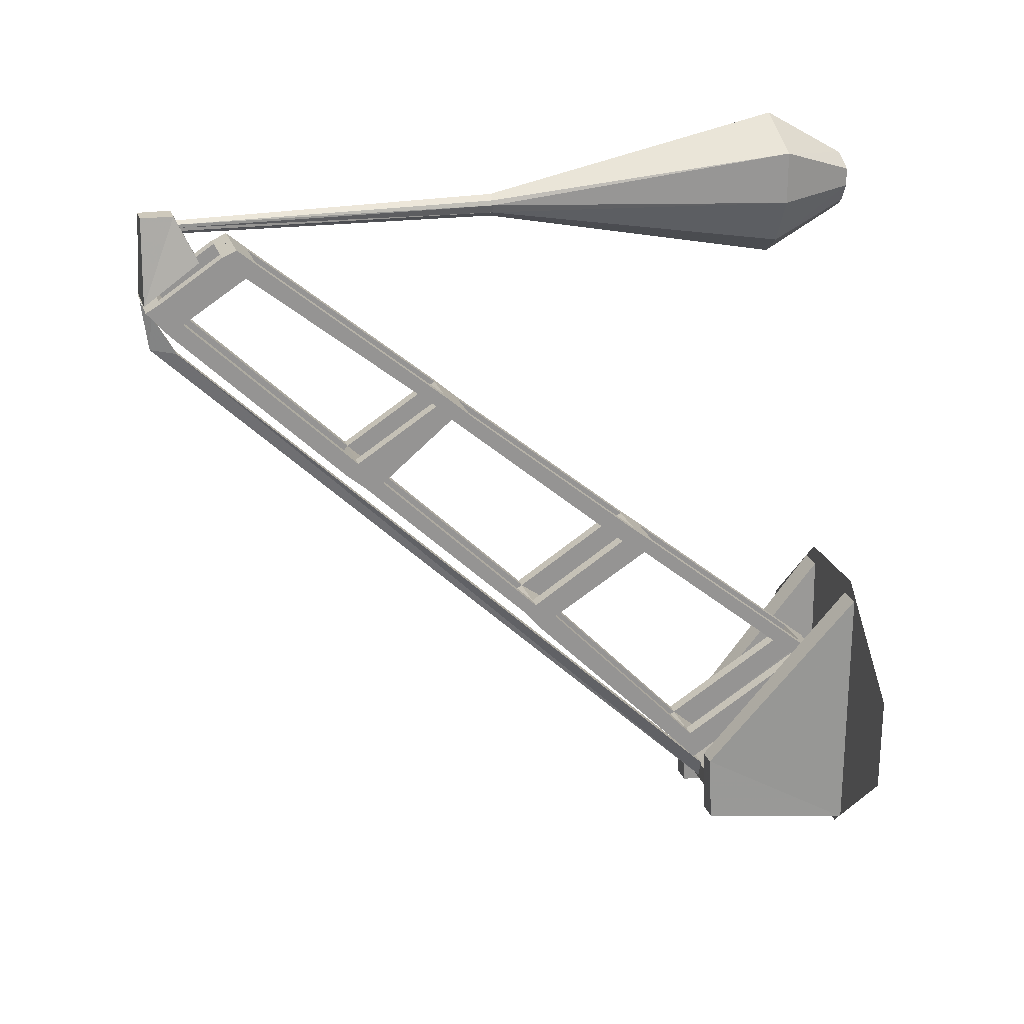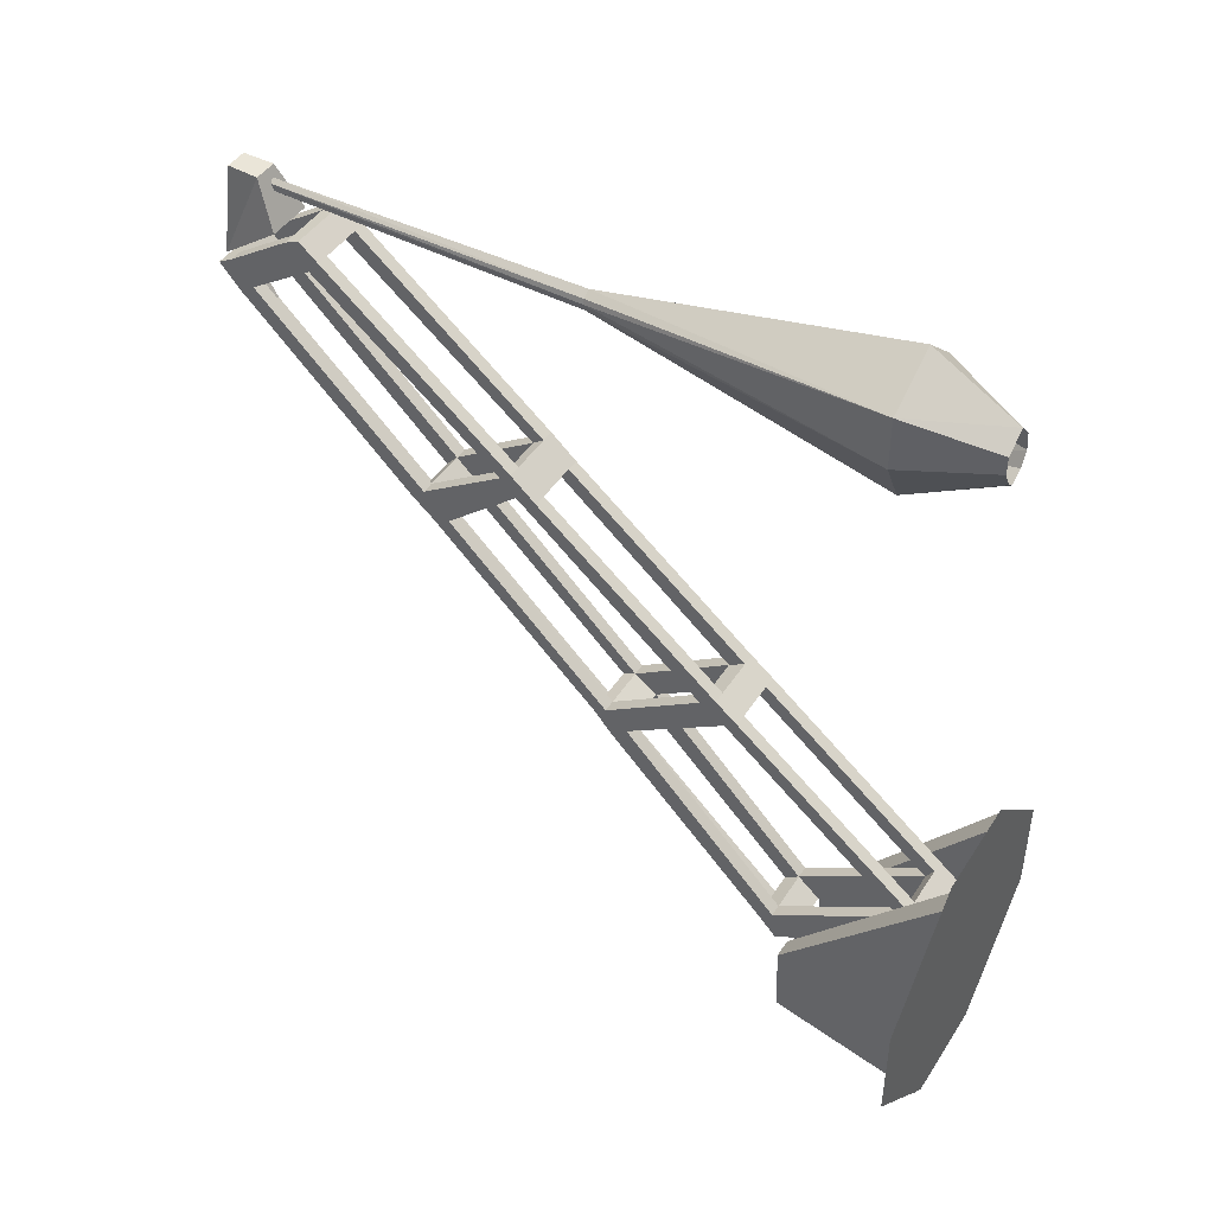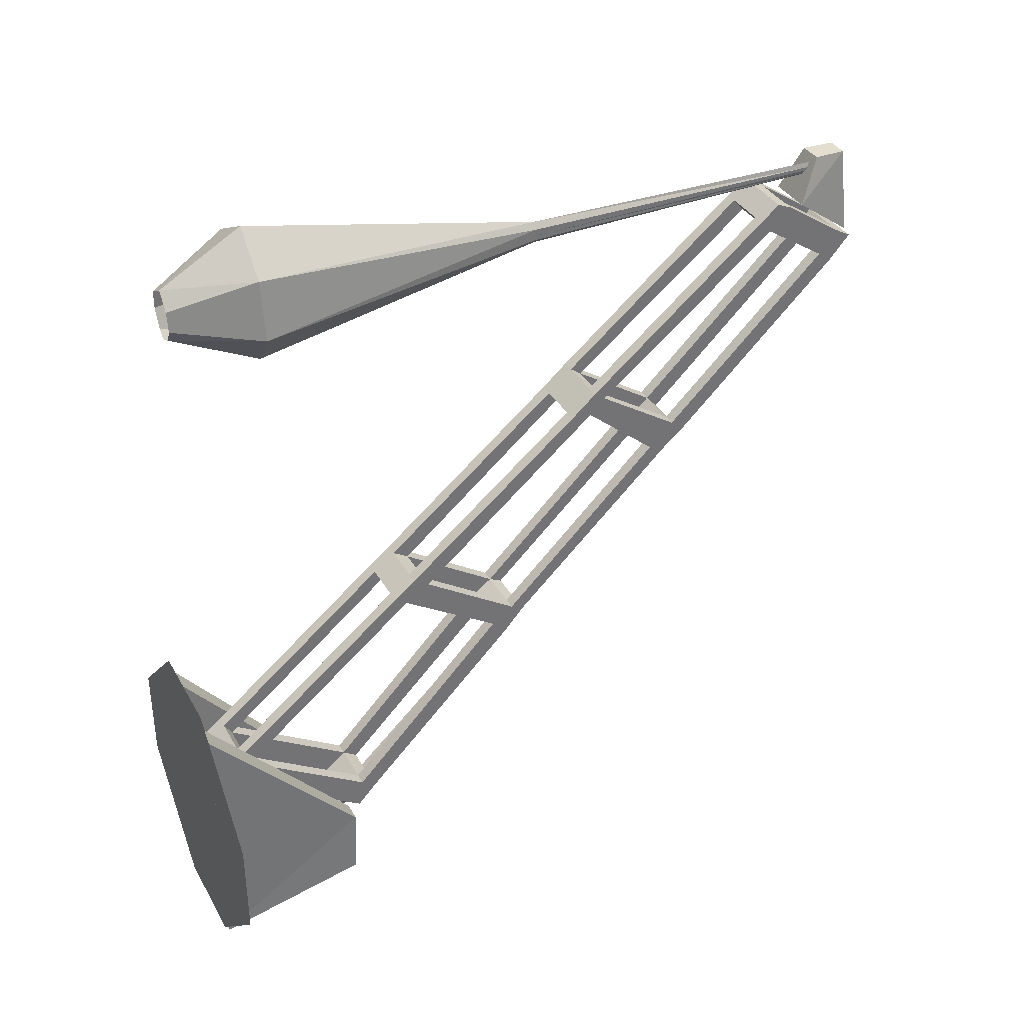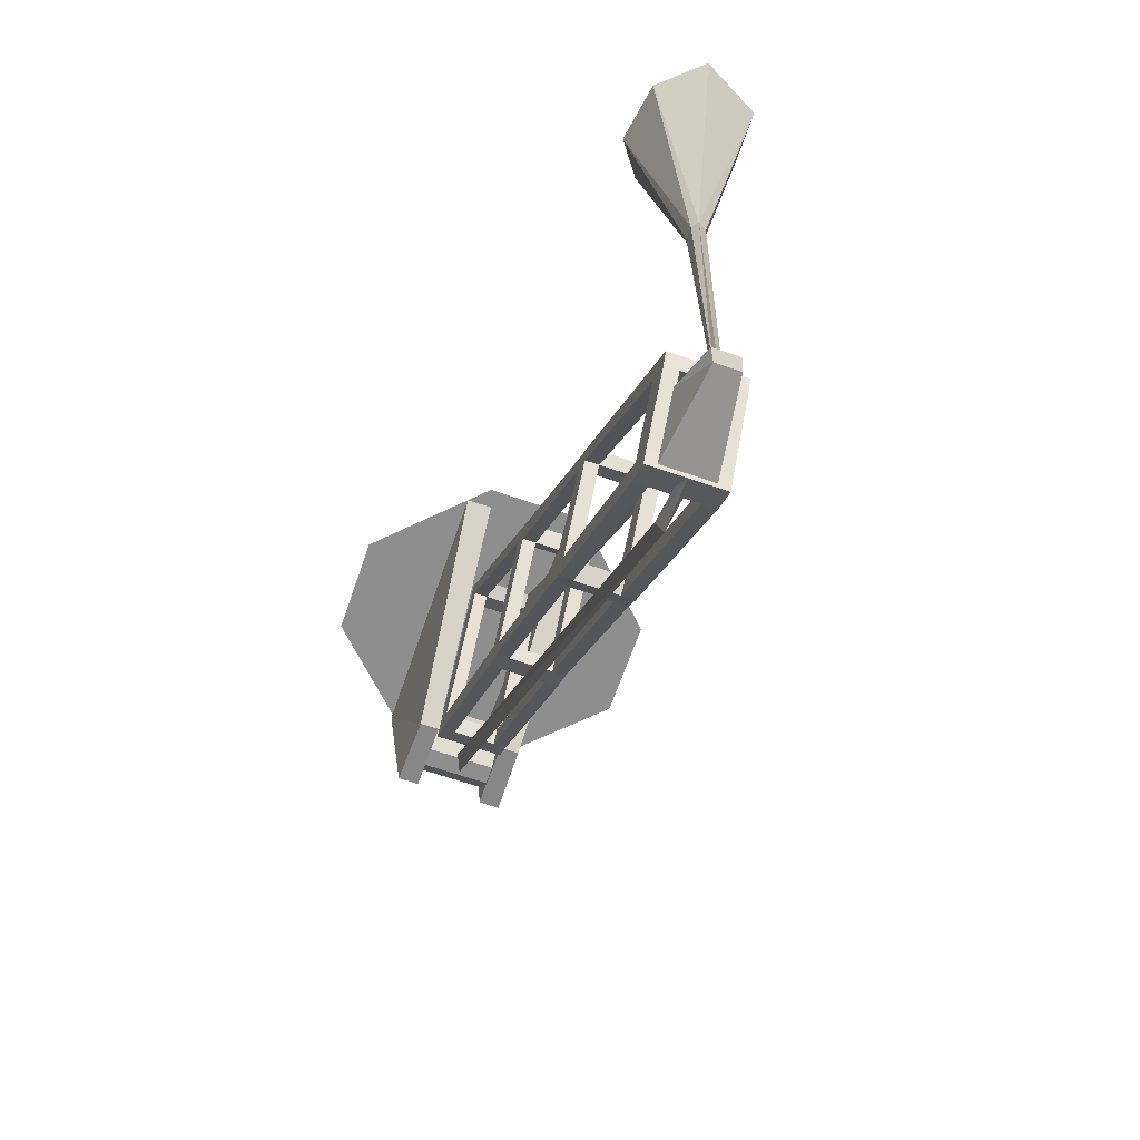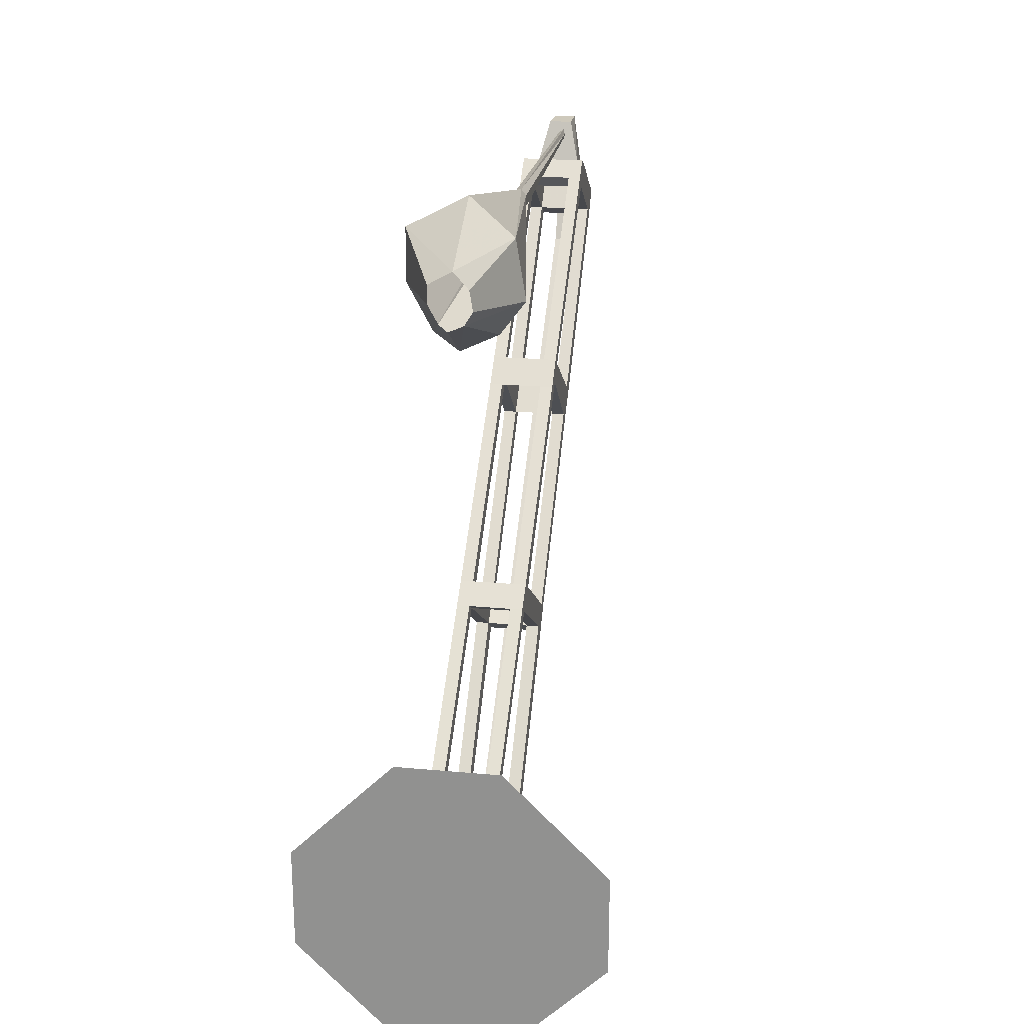
<metadata>
{"format":"obj","ext":"obj","renderer":"f3d","projection":"perspective","resolution":1024,"background":"white","views":[{"elev":22.5,"azim":74.1,"up":"+Z"},{"elev":44.8,"azim":120.8,"up":"+Z"},{"elev":35.9,"azim":-116.1,"up":"+Z"},{"elev":-65.0,"azim":-19.1,"up":"+Y"},{"elev":22.3,"azim":-170.9,"up":"+Z"}]}
</metadata>
<code>
v 0.03906 -0.75 -1.688
v -0.03125 -0.75 -1.688
v -0.03125 -3.547 0.9844
v 0.01562 -3.547 0.9844
v 0.007812 -0.75 -1.781
v -0.007812 -3.672 1.008
v -0.007812 -3.703 1.25
v -0.03125 -3.656 1.18
v 0.01562 -3.656 1.18
v 0.007812 -1.953 1.633
v -0.03125 -1.953 1.656
v -0.03125 -3.508 1.633
v -0.007812 -3.5 1.617
v 0.01562 -1.953 1.609
v 0.25 -0.4922 1.578
v 0.25 -0.4922 1.828
v 0 -1.953 1.57
v 0.1328 -0.4922 1.359
v -0.03125 -1.953 1.547
v 0.01562 -0.4922 1.273
v -0.05469 -1.953 1.57
v -0.1641 -0.4922 1.359
v -0.05469 -1.953 1.594
v -0.2812 -0.4922 1.516
v -0.05469 -1.953 1.625
v -0.2344 -0.4922 1.797
v -0.03125 -0.4922 1.977
v -0.03125 -0.09375 1.75
v 0.07812 -0.09375 1.688
v 0.07812 -0.09375 1.602
v -0.1016 -0.09375 1.672
v -0.1172 -0.09375 1.578
v -0.07812 -0.09375 1.516
v -0.007812 -0.09375 1.484
v 0.03125 -0.09375 1.516
v -0.03906 -3.492 1.609
v -0.007812 -3.492 1.602
v -0.007812 -3.484 1.586
v -0.02344 -3.477 1.57
v -0.03125 -3.477 1.578
v -0.03906 -3.484 1.594
v 0.1016 -3.695 1.258
v 0.1016 -3.422 1.453
v 0.04688 -3.523 1.672
v 0.03906 -3.68 1.672
v -0.125 -3.695 1.258
v -0.07031 -3.68 1.672
v -0.125 -3.422 1.453
v -0.07031 -3.523 1.672
v 0.1562 -2.109 0.5703
v 0.09375 -2.109 0.5703
v 0.09375 -2.234 0.6797
v 0.1562 -2.234 0.6797
v 0.1562 -2.211 0.5625
v 0.1562 -1.211 -0.1641
v 0.09375 -1.211 -0.1641
v 0.09375 -1.289 -0.2109
v 0.09375 -2.211 0.5625
v 0.09375 -2.289 0.6406
v 0.1562 -2.289 0.6406
v 0.1562 -2.57 0.2578
v 0.09375 -2.57 0.2578
v 0.1562 -1.289 -0.2109
v 0.1562 -1.164 -0.2891
v 0.1562 -1.102 -0.25
v 0.1562 -1.766 -0.5234
v 0.1562 -1.656 -0.6016
v 0.09375 -1.656 -0.6016
v 0.09375 -1.164 -0.2891
v 0.1562 -0.25 -1.031
v 0.1562 -0.2109 -0.9688
v 0.09375 -0.2109 -0.9688
v 0.09375 -1.102 -0.25
v 0.09375 -1.766 -0.5234
v 0.09375 -1.828 -0.5547
v 0.1562 -1.828 -0.5547
v 0.1562 -1.734 -0.6641
v 0.1562 -0.8672 -1.422
v 0.09375 -0.8672 -1.422
v 0.09375 -0.9375 -1.469
v 0.09375 -1.734 -0.6641
v -0.1094 -1.766 -0.5234
v -0.1094 -1.828 -0.5547
v 0.1562 -2.664 0.2422
v 0.09375 -2.664 0.2422
v 0.1562 -0.9375 -1.469
v 0.1562 -0.8438 -1.57
v 0.1562 -0.7578 -1.516
v 0.09375 -0.25 -1.031
v 0.09375 -0.1641 -1.133
v 0.09375 -0.7578 -1.516
v 0.09375 -0.8438 -1.57
v -0.1094 -2.211 0.5625
v -0.1094 -2.289 0.6406
v -0.1094 -2.57 0.2578
v -0.1719 -2.57 0.2578
v -0.1719 -2.211 0.5625
v -0.1094 -1.289 -0.2109
v -0.1094 -1.211 -0.1641
v -0.1094 -2.109 0.5703
v -0.1094 -2.234 0.6797
v 0.09375 -3.156 1.438
v 0.1562 -3.156 1.438
v 0.1562 -3.211 1.375
v 0.09375 -3.211 1.375
v 0.1562 -2.695 0.375
v 0.1562 -2.75 0.3125
v 0.09375 -2.75 0.3125
v -0.1094 -2.695 0.375
v 0.09375 -2.695 0.375
v -0.1094 -3.211 1.375
v 0.09375 -3.32 1.484
v -0.1094 -3.32 1.484
v -0.1094 -3.523 1.172
v -0.1719 -3.523 1.172
v -0.1719 -3.211 1.375
v -0.1094 -3.156 1.438
v 0.09375 -3.25 1.516
v 0.1562 -3.25 1.516
v 0.1562 -3.32 1.484
v 0.1562 -3.523 1.172
v 0.09375 -3.523 1.172
v 0.09375 -3.625 1.281
v 0.1562 -3.625 1.281
v 0.02344 -3.25 1.516
v -0.1719 -3.32 1.484
v -0.1094 -3.625 1.281
v 0.09375 -3.594 1.125
v -0.1094 -3.594 1.125
v -0.1719 -2.695 0.375
v -0.1719 -2.75 0.3125
v -0.1719 -3.594 1.125
v -0.1719 -3.695 1.242
v -0.1719 -3.625 1.281
v -0.1719 -3.156 1.438
v -0.1719 -2.289 0.6406
v -0.1094 -2.664 0.2422
v -0.1719 -1.766 -0.5234
v -0.1719 -1.828 -0.5547
v -0.1719 -2.664 0.2422
v -0.1719 -2.109 0.5703
v -0.1719 -1.289 -0.2109
v -0.1094 -1.656 -0.6016
v -0.1094 -1.164 -0.2891
v -0.1719 -1.211 -0.1641
v -0.1719 -1.102 -0.25
v -0.1719 -1.164 -0.2891
v -0.1094 -1.734 -0.6641
v -0.1094 -0.8672 -1.422
v -0.1719 -0.8672 -1.422
v -0.1719 -1.656 -0.6016
v -0.1094 -0.25 -1.031
v -0.1094 -0.2109 -0.9688
v -0.1094 -1.102 -0.25
v -0.1719 -2.234 0.6797
v -0.1719 -3.25 1.516
v -0.1719 -0.2109 -0.9688
v -0.1094 -0.08594 -1.07
v -0.1719 -0.08594 -1.07
v -0.1719 -0.25 -1.031
v -0.1094 -0.1641 -1.133
v -0.1719 -0.1641 -1.133
v 0.1562 -0.08594 -1.07
v 0.09375 -0.08594 -1.07
v 0.1562 -0.1641 -1.133
v -0.1094 -0.7578 -1.516
v -0.1094 -0.9375 -1.469
v -0.1094 -0.8438 -1.57
v -0.1719 -0.7578 -1.516
v -0.1719 -0.8438 -1.57
v -0.1719 -0.9375 -1.469
v -0.1719 -1.734 -0.6641
v -0.1094 -2.75 0.3125
v 0.1562 -3.594 1.125
v 0.09375 -3.695 1.242
v 0.1562 -3.695 1.242
v -0.1094 -3.695 1.242
v -0.1719 -0.6406 -1.609
v -0.1719 -0.75 -1.703
v 0.1562 -0.75 -1.703
v 0.1562 -0.6406 -1.609
v -0.1719 -0.4688 -1.609
v 0.1562 -0.4688 -1.609
v -0.1719 -0.3906 -1.688
v 0.1562 -0.3906 -1.688
v -0.1719 -0.75 -1.797
v 0.1562 -0.75 -1.797
v -0.1719 -0.6406 -1.891
v 0.1562 -0.6406 -1.891
v -0.1719 -0.4688 -1.891
v -0.1719 -0.3906 -1.781
v 0.1562 -0.3906 -1.781
v 0.1562 -0.4688 -1.891
v -0.25 0 -0.5625
v -0.75 0 -1.062
v -0.75 0 -1.562
v -0.25 0 -2.062
v 0.25 0 -2.062
v 0.75 0 -1.562
v 0.75 0 -1.062
v 0.25 0 -0.5625
v -0.3359 0 -2
v -0.1719 0 -2
v -0.1719 -0.7656 -1.906
v -0.2734 -0.7656 -1.906
v -0.2656 -0.7812 -1.562
v -0.3438 0 -0.6562
v -0.1719 -0.7812 -1.562
v -0.2188 0 -0.6562
v 0.2578 -0.7656 -1.906
v 0.1562 -0.7656 -1.906
v 0.1562 0 -2
v 0.3203 0 -2
v 0.25 -0.7812 -1.562
v 0.1562 -0.7812 -1.562
v 0.1875 0 -0.6562
v 0.3125 0 -0.6562
f 1 2 3
f 1 3 4
f 1 4 5
f 5 4 6
f 5 6 2
f 2 6 3
f 3 6 7
f 3 7 8
f 3 8 4
f 4 8 9
f 4 9 6
f 6 9 7
f 7 9 8
f 10 11 12
f 10 12 13
f 10 13 14
f 11 25 36
f 11 36 12
f 14 13 37
f 14 37 17
f 17 37 38
f 17 38 19
f 19 38 39
f 19 39 21
f 21 39 40
f 21 40 23
f 23 40 41
f 23 41 25
f 25 41 36
f 178 179 180
f 178 180 181
f 178 181 182
f 182 181 183
f 182 183 184
f 184 183 185
f 179 186 187
f 179 187 180
f 186 188 189
f 186 189 187
f 190 191 192
f 190 192 193
f 190 193 188
f 188 193 189
f 10 14 15
f 10 15 16
f 10 16 14
f 14 16 15
f 14 15 17
f 14 17 18
f 14 18 15
f 15 18 17
f 17 18 19
f 17 19 20
f 17 20 18
f 18 20 19
f 19 20 21
f 19 21 22
f 19 22 20
f 20 22 21
f 21 22 23
f 21 23 24
f 21 24 22
f 22 24 23
f 23 24 25
f 23 25 26
f 23 26 24
f 24 26 25
f 25 26 11
f 25 11 27
f 25 27 26
f 26 27 11
f 11 27 10
f 11 10 16
f 11 16 27
f 27 16 10
f 16 27 28
f 16 28 29
f 16 29 15
f 16 15 30
f 16 30 29
f 16 29 27
f 27 29 28
f 27 28 26
f 27 26 31
f 27 31 28
f 28 31 26
f 26 31 24
f 26 24 32
f 26 32 31
f 31 32 24
f 24 32 22
f 24 22 33
f 24 33 32
f 32 33 22
f 22 33 20
f 22 20 34
f 22 34 33
f 33 34 20
f 20 34 18
f 20 18 35
f 20 35 34
f 34 35 18
f 18 35 15
f 18 15 30
f 18 30 35
f 35 30 15
f 15 29 30
f 42 43 44
f 42 44 45
f 42 45 46
f 46 45 47
f 46 47 48
f 48 47 49
f 48 49 43
f 43 49 44
f 44 49 47
f 44 47 45
f 50 51 52
f 50 52 53
f 50 53 54
f 50 54 55
f 50 55 56
f 50 56 51
f 51 56 57
f 51 57 58
f 51 58 59
f 51 59 52
f 52 59 53
f 53 59 60
f 53 60 54
f 54 60 61
f 54 61 62
f 54 62 58
f 54 58 63
f 54 63 55
f 55 63 64
f 55 64 65
f 55 65 56
f 55 56 57
f 55 57 63
f 63 57 66
f 63 66 67
f 63 67 64
f 64 67 68
f 64 68 69
f 64 69 70
f 64 70 71
f 64 71 65
f 65 71 72
f 65 72 73
f 65 73 56
f 56 73 57
f 57 73 69
f 57 69 74
f 57 74 66
f 66 74 75
f 66 75 76
f 66 76 77
f 66 77 67
f 67 77 78
f 67 78 79
f 67 79 68
f 68 79 80
f 68 80 81
f 68 81 75
f 68 75 74
f 68 74 69
f 74 68 82
f 74 82 83
f 74 83 75
f 74 75 62
f 74 62 61
f 74 61 66
f 66 61 84
f 66 84 76
f 76 84 85
f 76 85 75
f 76 75 81
f 76 81 77
f 77 81 86
f 77 86 78
f 78 86 87
f 78 87 88
f 78 88 70
f 78 70 89
f 78 89 79
f 79 89 90
f 79 90 91
f 79 91 80
f 80 91 92
f 80 92 86
f 80 86 81
f 93 58 59
f 93 59 94
f 93 94 95
f 93 95 96
f 93 96 97
f 93 97 98
f 93 98 99
f 93 99 100
f 93 100 58
f 58 100 51
f 51 100 101
f 51 101 52
f 52 101 94
f 52 94 59
f 52 59 102
f 52 102 103
f 52 103 53
f 53 103 104
f 53 104 60
f 60 104 105
f 60 105 59
f 60 59 106
f 60 106 61
f 61 106 84
f 84 106 107
f 84 107 85
f 85 107 108
f 85 108 62
f 85 62 75
f 62 85 95
f 62 95 109
f 62 109 110
f 62 110 58
f 58 110 59
f 59 110 106
f 106 110 108
f 106 108 107
f 111 105 112
f 111 112 113
f 111 113 114
f 111 114 115
f 111 115 116
f 111 116 94
f 111 94 101
f 111 101 117
f 111 117 105
f 105 117 102
f 105 102 59
f 102 105 112
f 102 112 118
f 102 118 103
f 103 118 119
f 103 119 104
f 104 119 120
f 104 120 121
f 104 121 122
f 104 122 105
f 105 122 123
f 105 123 112
f 112 123 124
f 112 124 120
f 112 120 119
f 112 119 118
f 112 118 113
f 113 118 125
f 113 125 126
f 113 126 127
f 113 127 114
f 114 127 122
f 114 122 128
f 114 128 129
f 114 129 109
f 114 109 130
f 114 130 115
f 115 130 131
f 115 131 132
f 115 132 133
f 115 133 134
f 115 134 116
f 116 134 126
f 116 126 135
f 116 135 136
f 116 136 94
f 94 136 109
f 94 109 95
f 95 109 137
f 95 137 82
f 95 82 138
f 95 138 96
f 96 138 139
f 96 139 140
f 96 140 131
f 96 131 130
f 96 130 97
f 97 130 136
f 97 136 141
f 97 141 142
f 97 142 98
f 98 142 82
f 98 82 143
f 98 143 144
f 98 144 99
f 98 99 142
f 142 99 145
f 142 145 146
f 142 146 147
f 142 147 138
f 142 138 82
f 82 138 139
f 82 139 83
f 82 83 148
f 82 148 143
f 143 148 149
f 143 149 150
f 143 150 151
f 143 151 144
f 144 151 147
f 144 147 152
f 144 152 153
f 144 153 154
f 144 154 99
f 99 154 145
f 99 145 100
f 100 145 141
f 100 141 155
f 100 155 101
f 100 101 93
f 93 101 94
f 94 101 136
f 136 101 155
f 136 155 141
f 155 136 135
f 155 135 117
f 155 117 101
f 125 118 102
f 125 102 117
f 125 117 156
f 125 156 126
f 126 156 135
f 135 156 117
f 157 153 158
f 157 158 159
f 157 159 160
f 157 160 146
f 157 146 154
f 157 154 153
f 153 152 161
f 153 161 158
f 158 161 159
f 159 161 162
f 159 162 160
f 160 162 150
f 160 150 149
f 160 149 152
f 160 152 147
f 160 147 146
f 154 146 145
f 73 72 89
f 73 89 69
f 73 69 154
f 73 154 99
f 73 99 56
f 56 99 98
f 56 98 57
f 57 98 144
f 57 144 69
f 69 144 154
f 70 69 89
f 72 71 163
f 72 163 164
f 72 164 89
f 89 164 90
f 90 164 165
f 90 165 91
f 91 165 88
f 91 88 87
f 91 87 92
f 91 92 166
f 91 166 149
f 91 149 79
f 79 149 167
f 79 167 80
f 80 167 168
f 80 168 92
f 92 168 166
f 166 168 169
f 166 169 161
f 166 161 152
f 166 152 149
f 166 149 168
f 168 149 167
f 168 167 170
f 168 170 169
f 169 170 171
f 169 171 150
f 169 150 162
f 169 162 161
f 71 70 165
f 71 165 163
f 163 165 164
f 89 152 161
f 89 161 90
f 90 161 158
f 90 158 164
f 164 158 153
f 164 153 72
f 72 153 152
f 72 152 89
f 63 58 57
f 142 141 145
f 111 117 125
f 111 125 113
f 147 151 138
f 138 151 139
f 139 151 172
f 139 172 83
f 139 83 140
f 140 83 137
f 140 137 173
f 140 173 131
f 131 173 109
f 131 109 130
f 130 109 136
f 86 92 87
f 62 108 110
f 110 108 122
f 110 122 121
f 110 121 106
f 106 121 174
f 106 174 107
f 107 174 128
f 107 128 108
f 108 128 122
f 122 128 175
f 122 175 123
f 123 175 124
f 124 175 176
f 124 176 174
f 124 174 121
f 124 121 120
f 128 174 176
f 128 176 175
f 128 175 129
f 129 175 177
f 129 177 132
f 129 132 173
f 129 173 109
f 109 173 110
f 110 173 108
f 108 173 137
f 108 137 85
f 85 137 95
f 127 123 122
f 123 127 177
f 123 177 175
f 148 81 75
f 148 75 83
f 148 83 172
f 148 172 167
f 148 167 149
f 82 68 143
f 143 68 81
f 143 81 148
f 132 177 133
f 133 177 127
f 133 127 134
f 134 127 126
f 129 114 127
f 129 127 177
f 151 150 171
f 151 171 172
f 172 171 167
f 167 171 170
f 137 109 173
f 137 83 82
f 132 131 173
f 70 88 165
f 194 195 196
f 194 196 197
f 194 197 198
f 194 198 199
f 194 199 200
f 194 200 201
f 202 205 206
f 202 206 207
f 209 208 203
f 203 208 204
f 210 213 214
f 212 211 215
f 212 215 216
f 217 214 213
f 202 203 204
f 202 204 205
f 207 206 208
f 207 208 209
f 204 208 205
f 205 208 206
f 210 211 212
f 210 212 213
f 210 214 211
f 210 211 212
f 210 212 213
f 212 210 211
f 216 215 214
f 216 214 217
f 210 212 213
f 214 215 211

</code>
